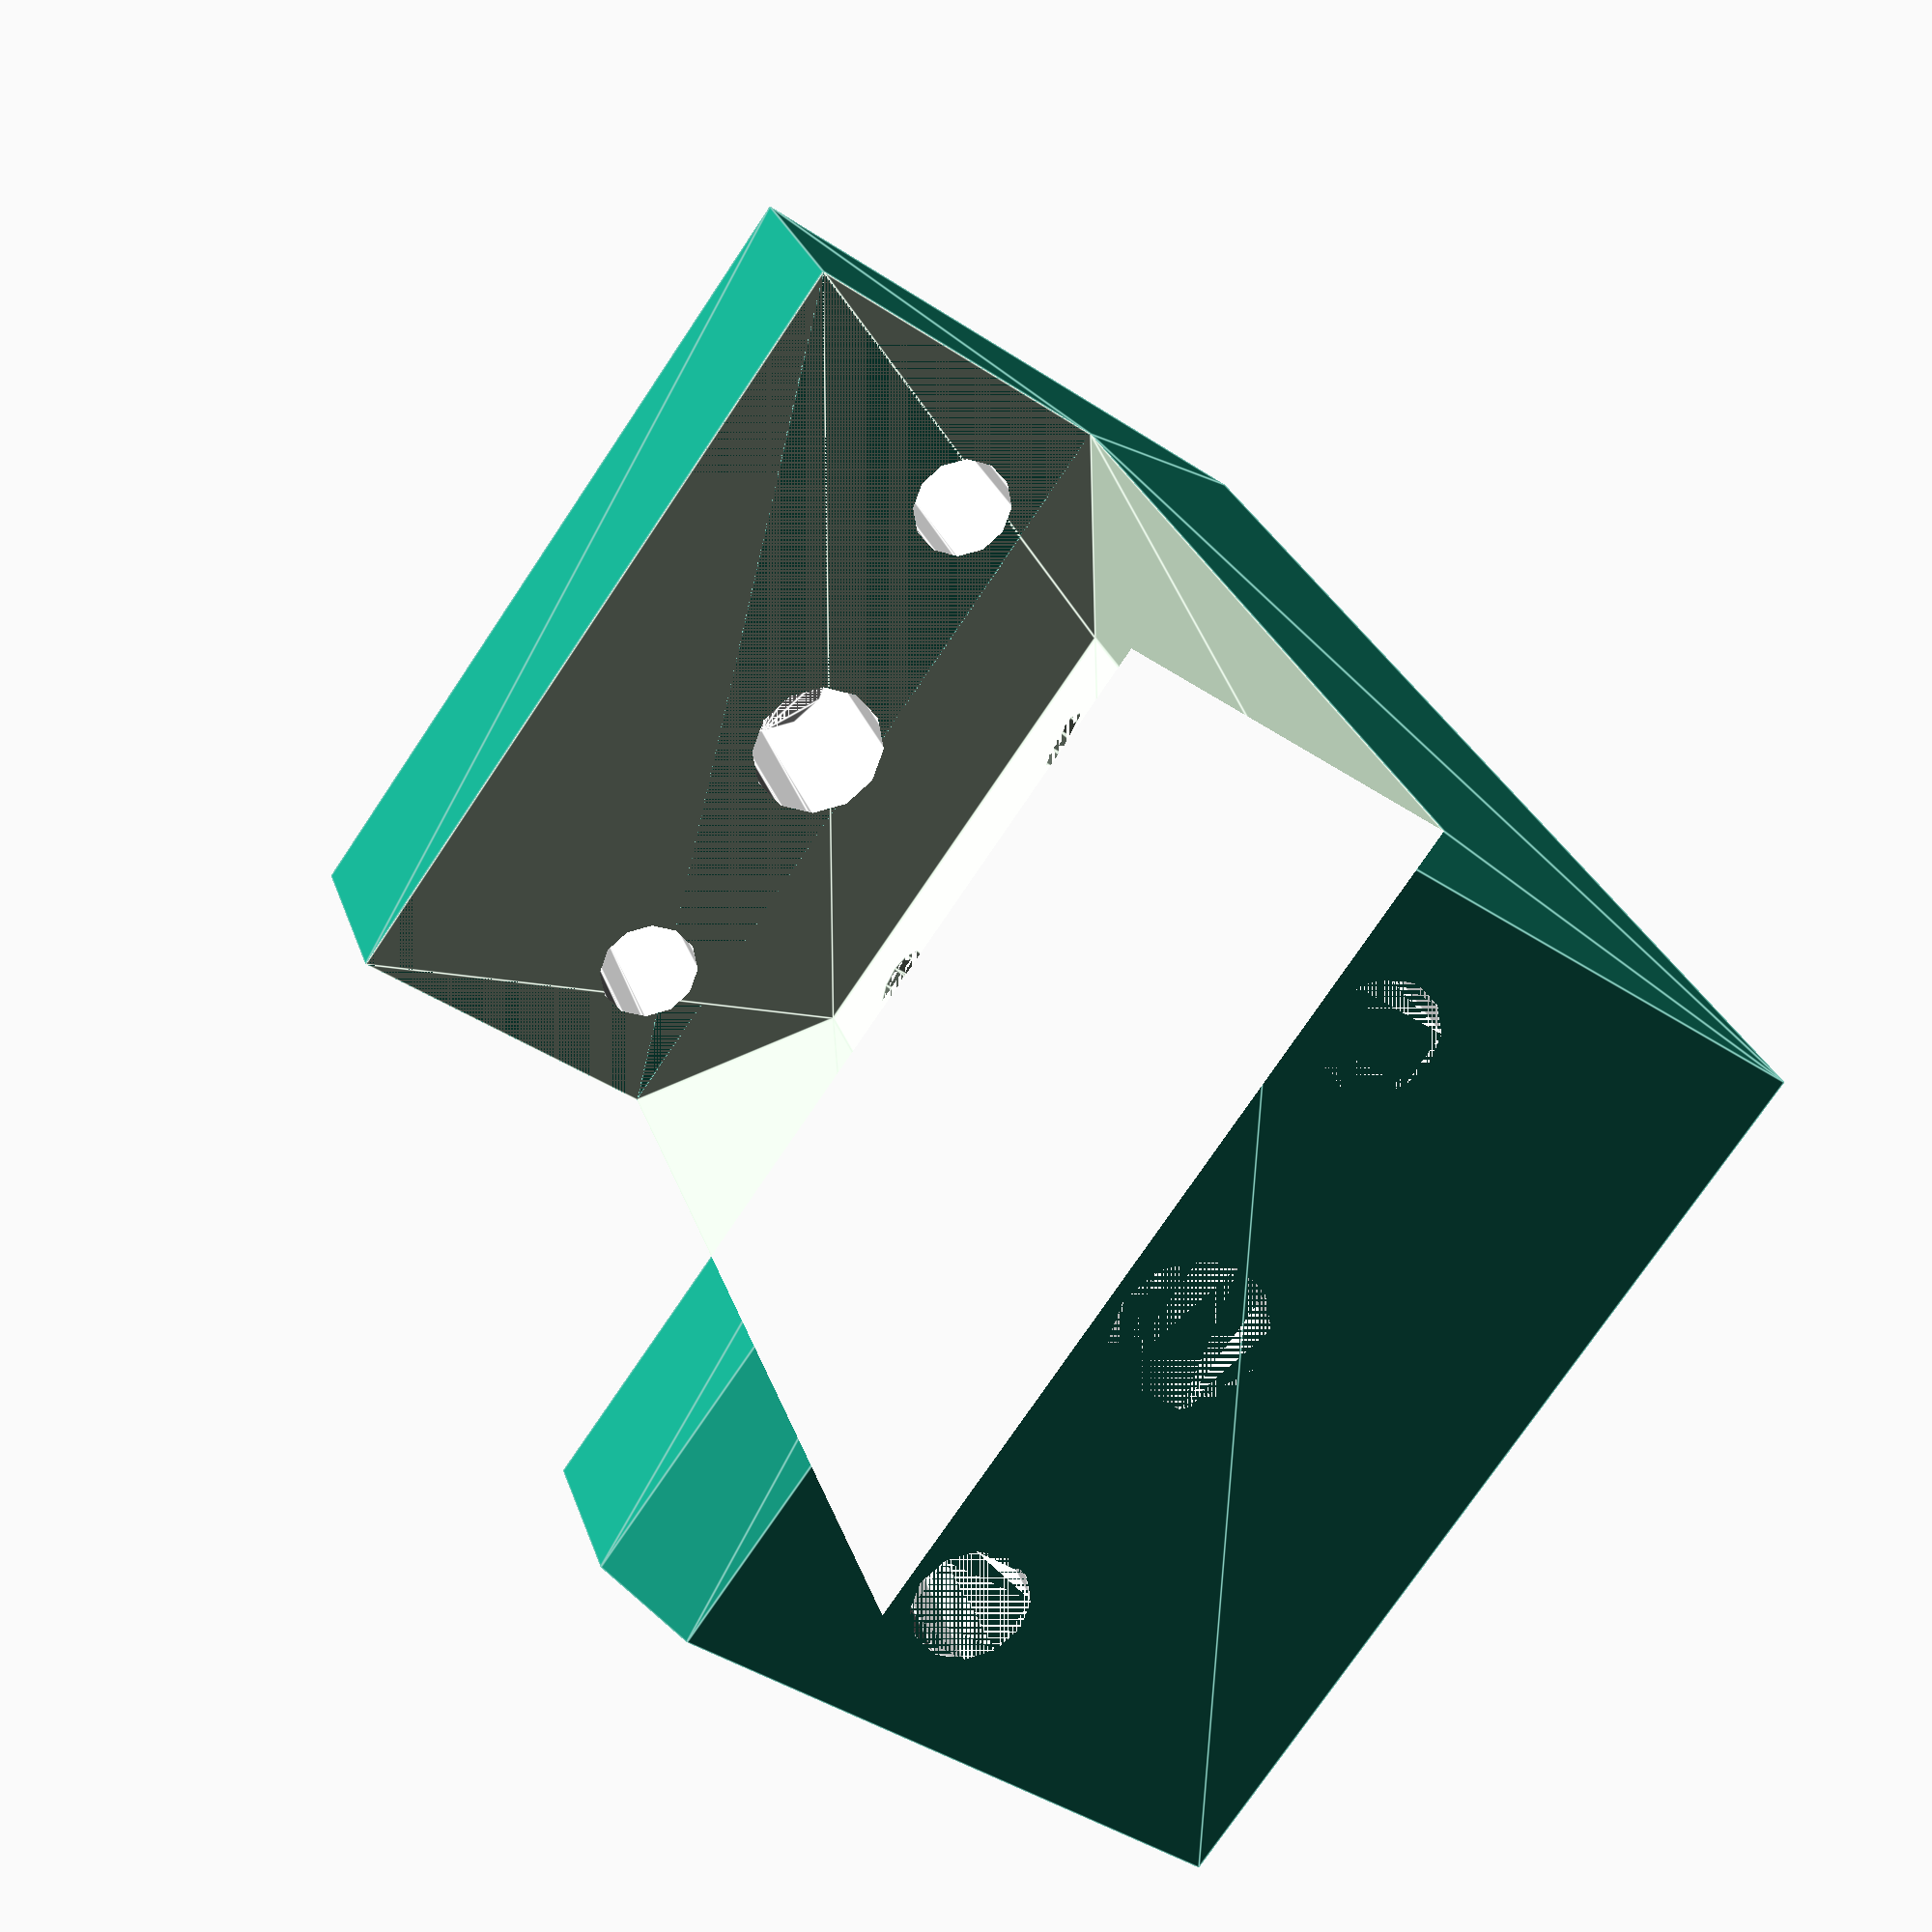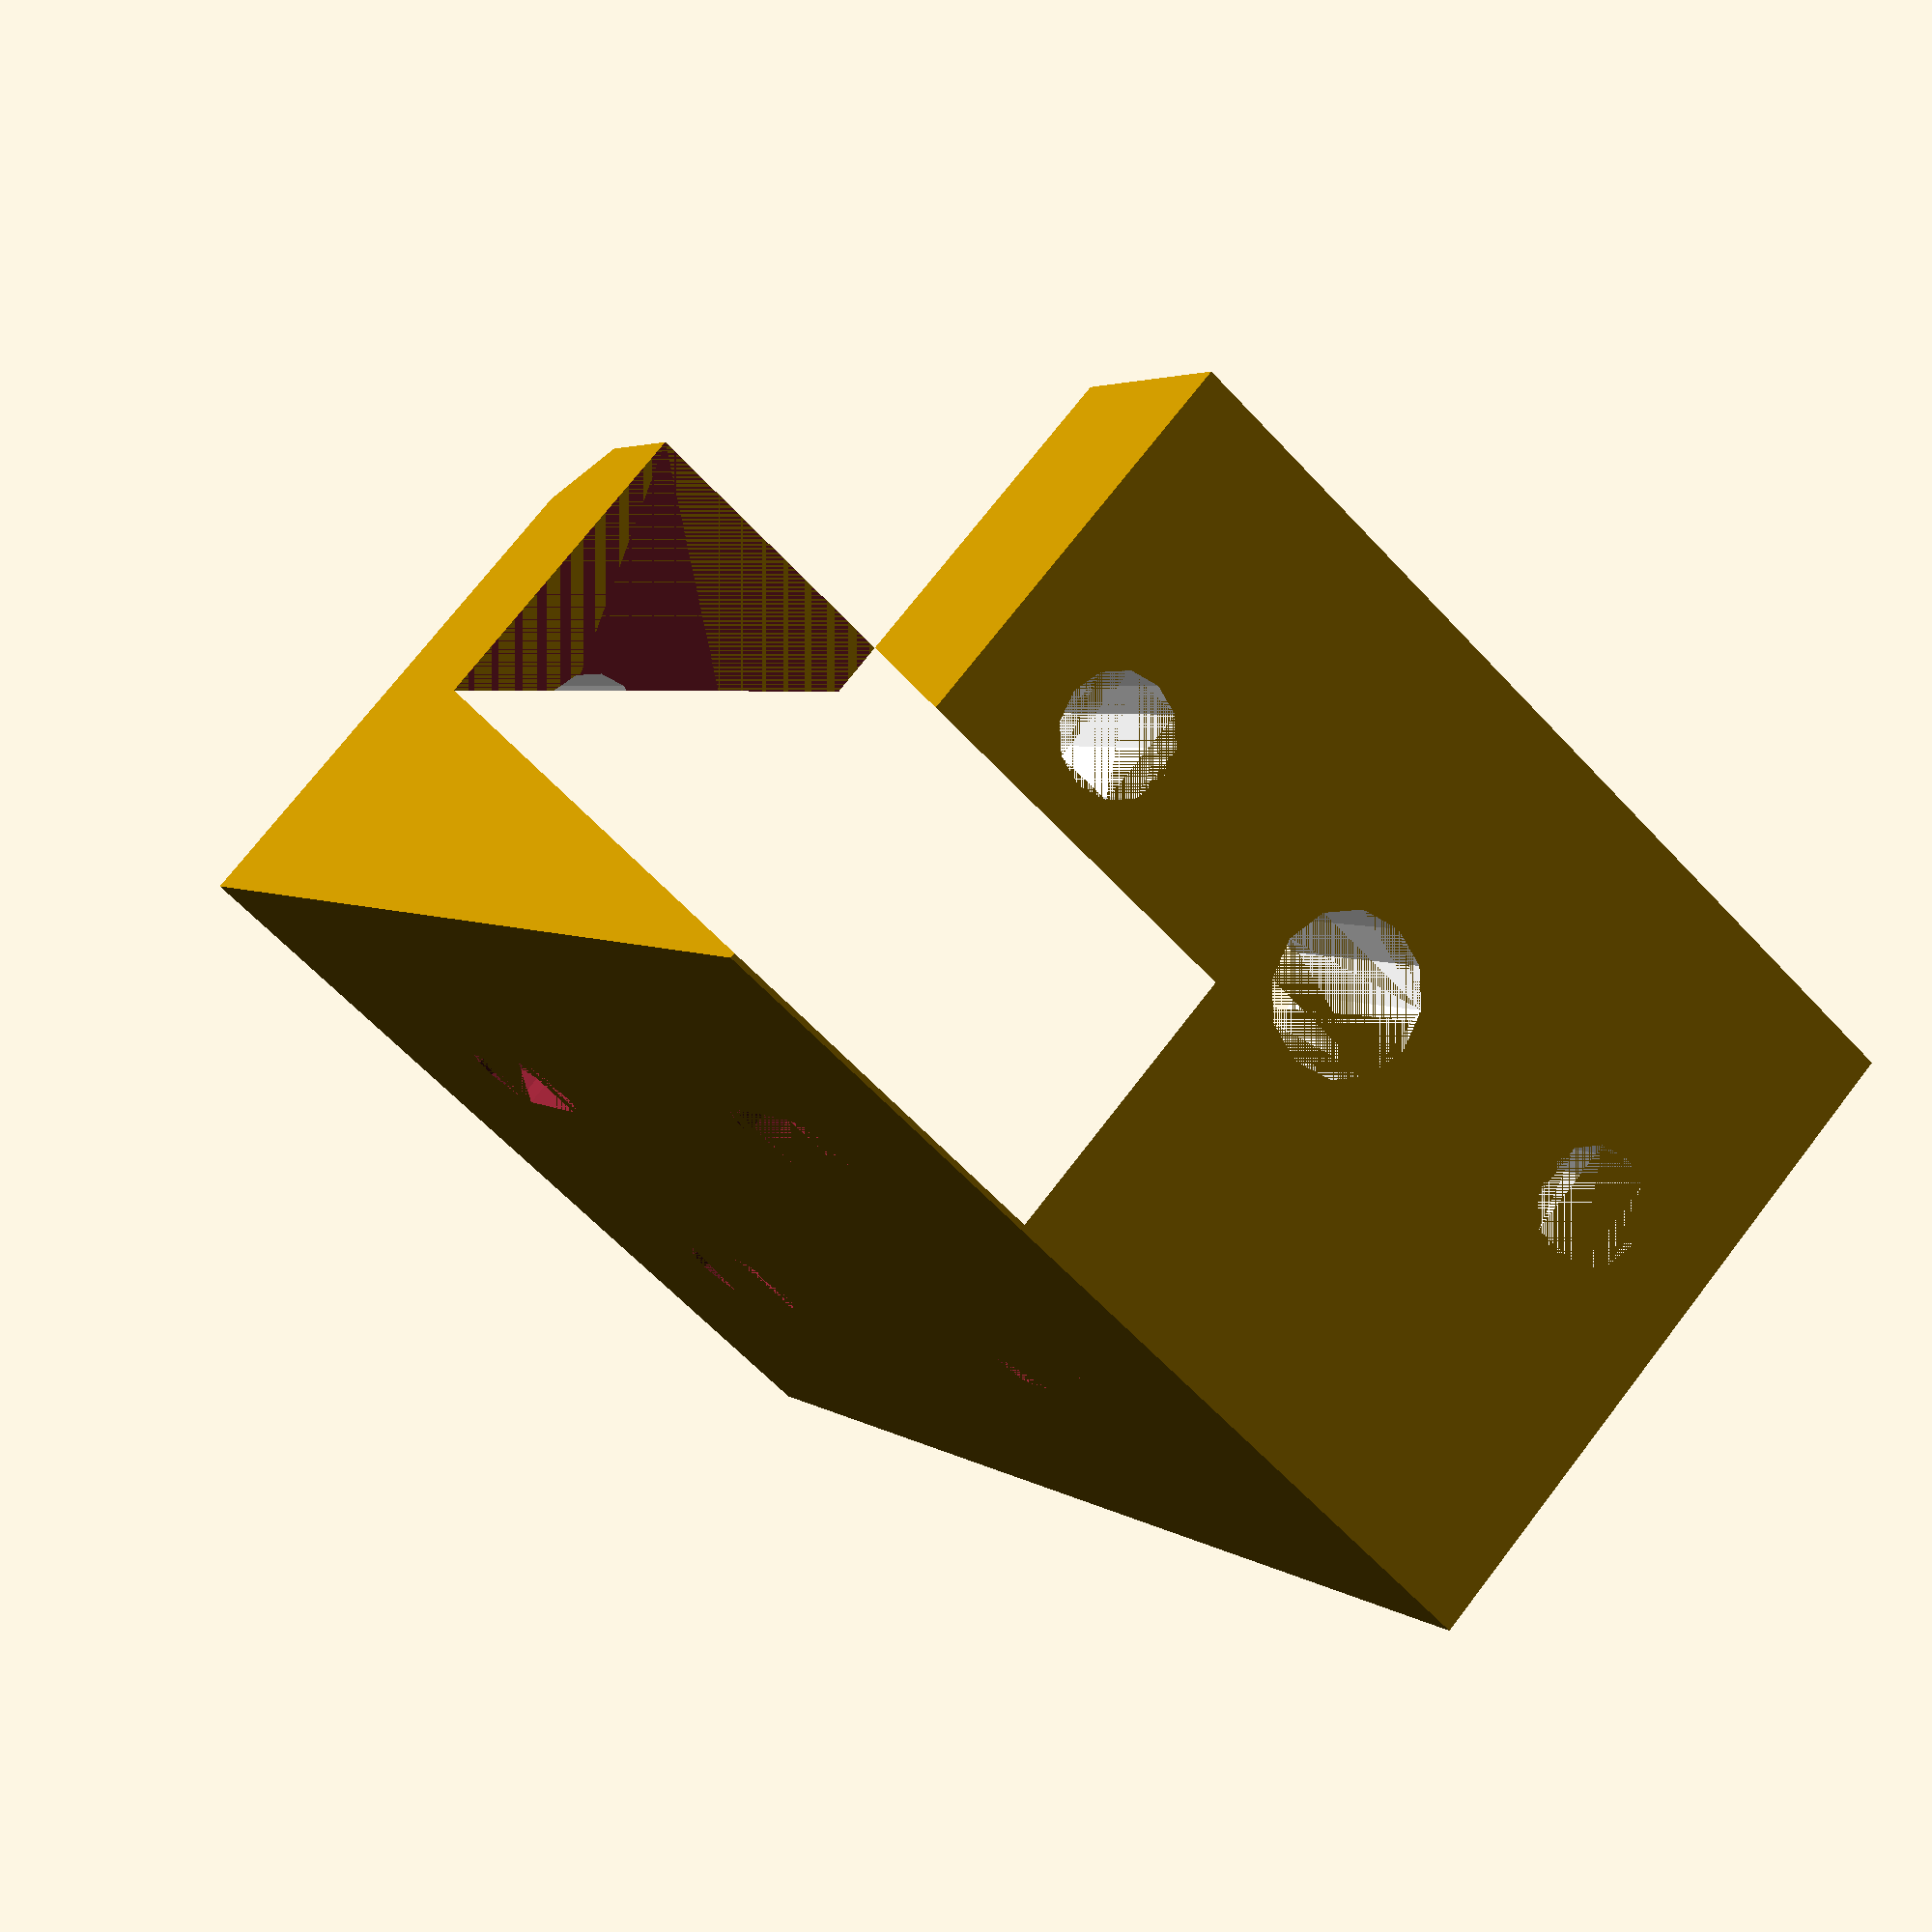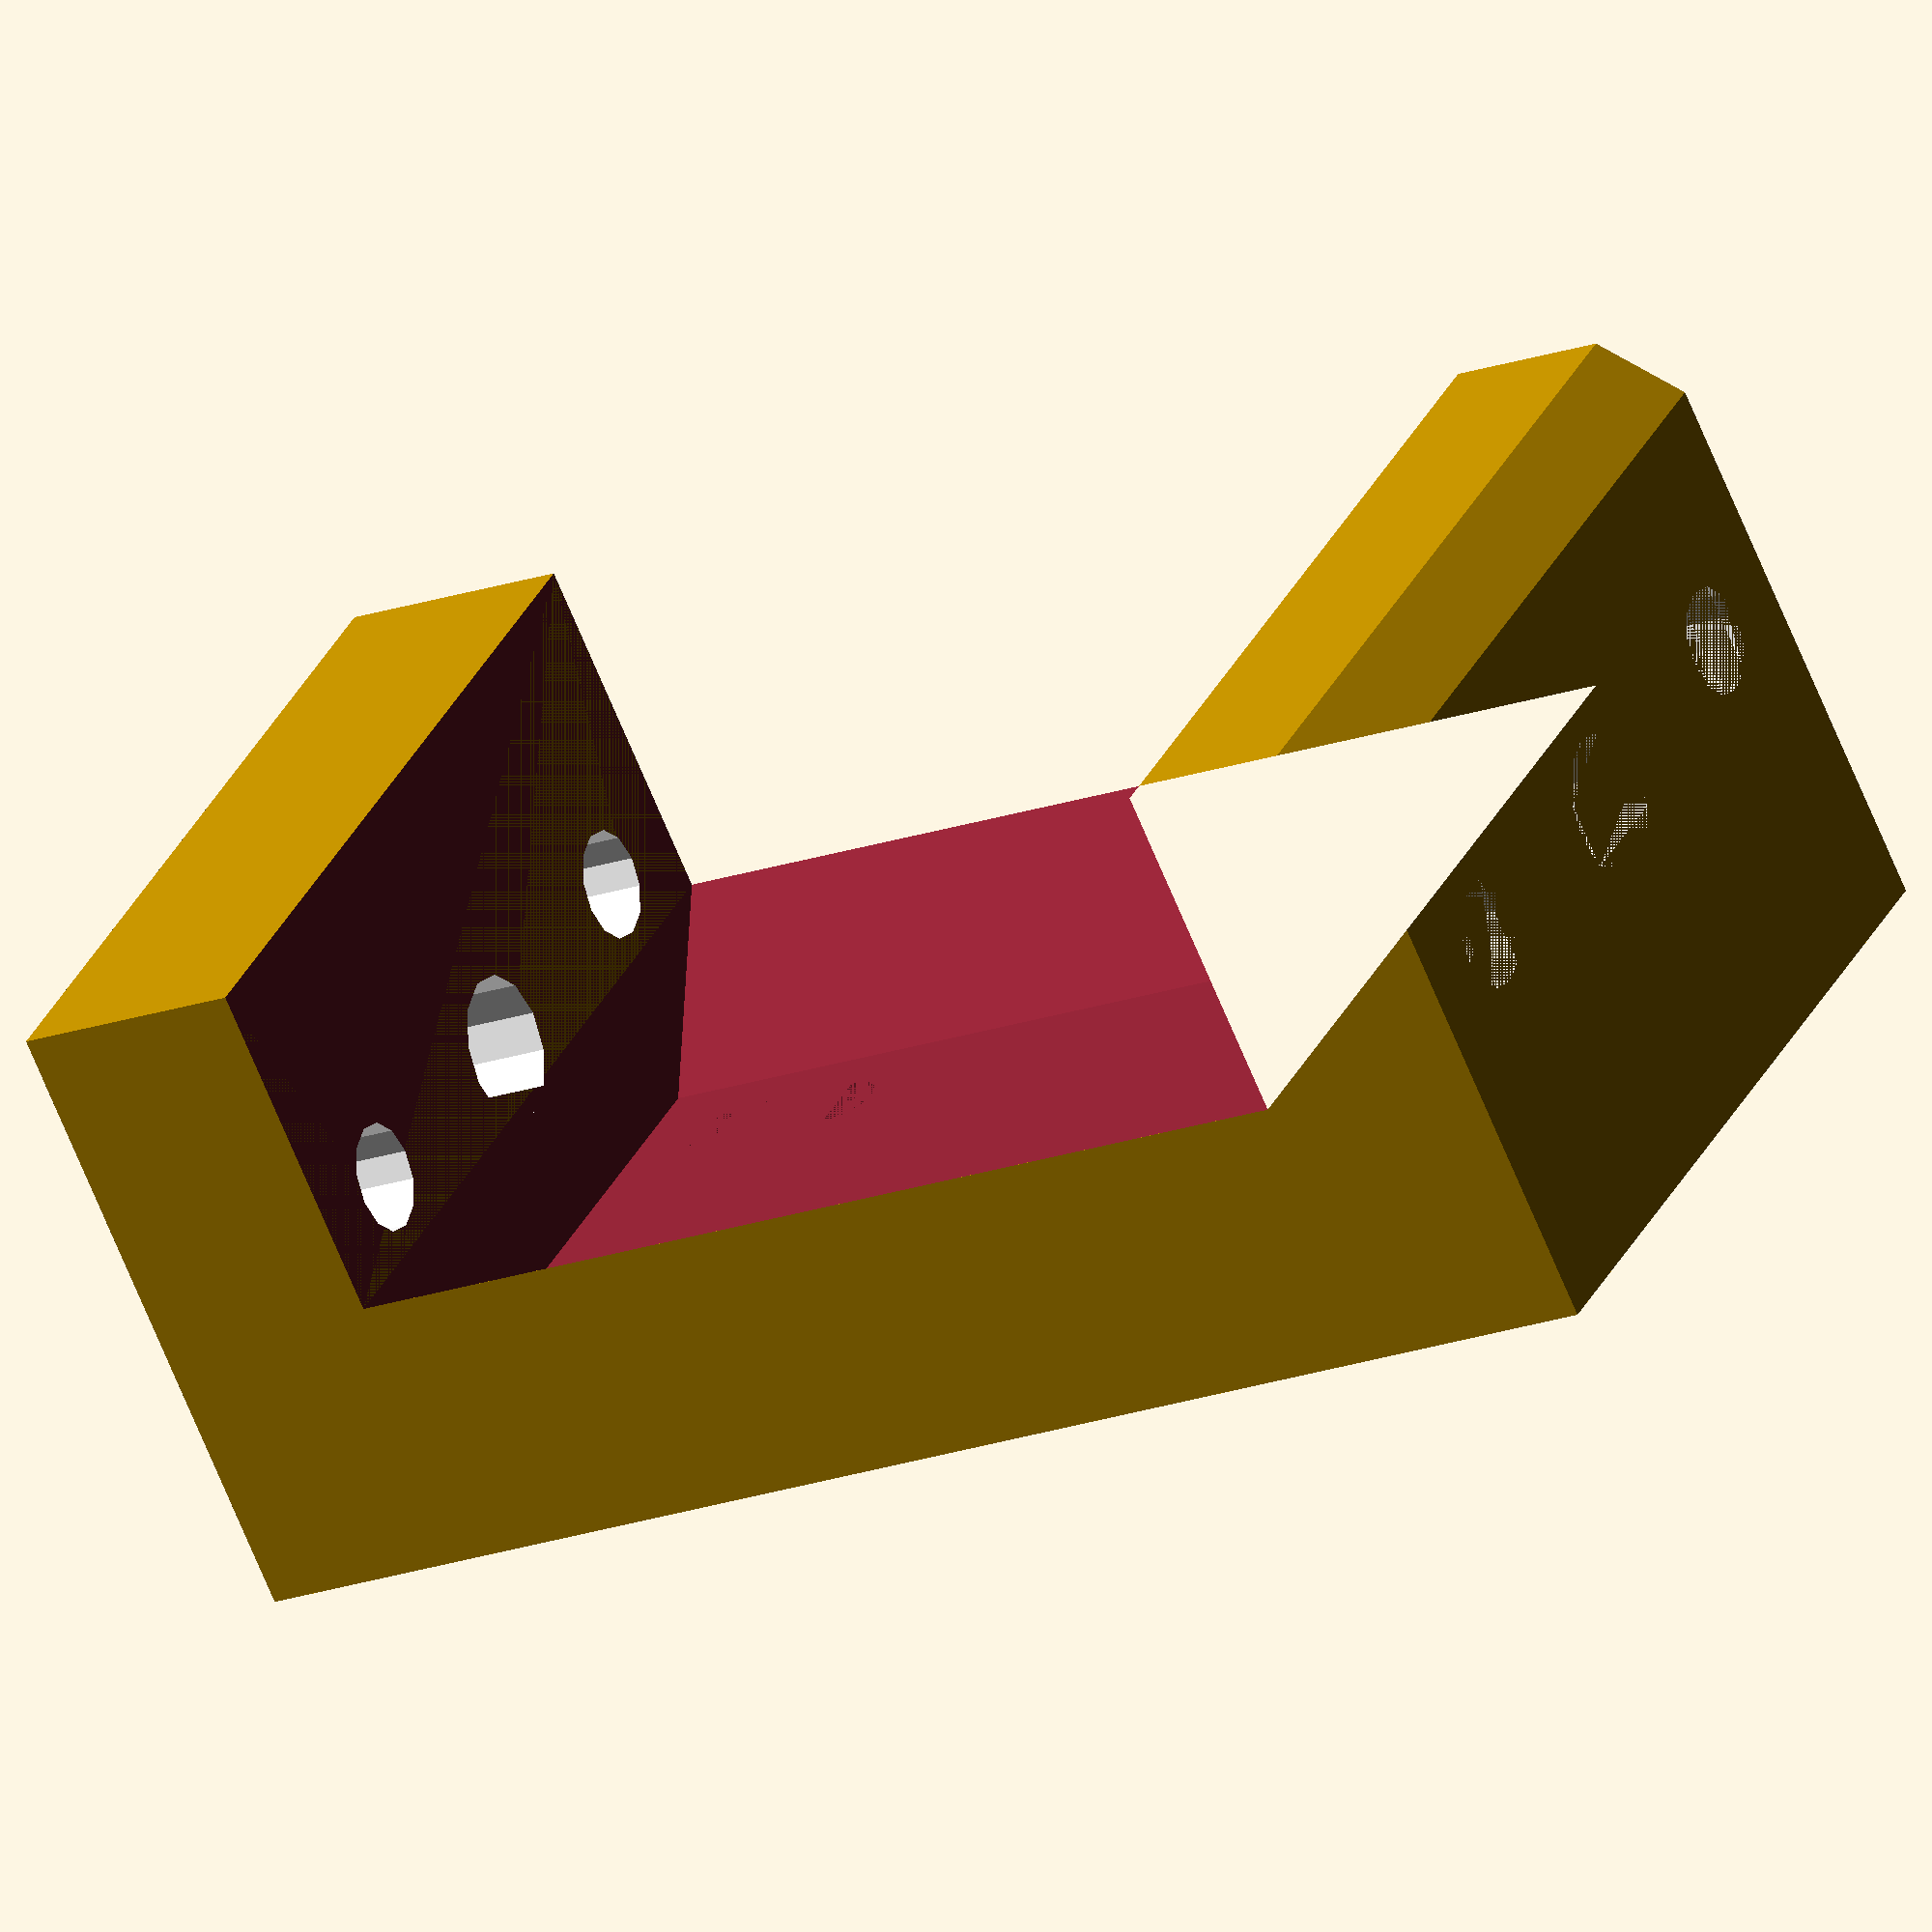
<openscad>
$fn = $preview ? 12 : 72;



module mainBody() {

	rotate(v=[1,0,0], a=90) {
		linear_extrude(50) {
			polygon([
				[0,0],
				[85,0],
				[85,36],
				[72,36],
				[72,16],
				[13,16],
				[13,36],
				[4,36],
				[0,32]
				]);
		}
	}
}


module mainBodyCutout() {

	translate([13,-50,0]) {
		rotate([90,0,90]) {
			linear_extrude(59) {
				polygon([
					[10.5, 8],
					[39.5, 8],
					[50, 16],
					[50, 36],
					[0, 36],
					[0, 16]
					]);

			}
		}
	}
}

module holes() {
	color([1,1,1]) {
		translate([0,-50,0]) {
			rotate([90,0,90]) {
				linear_extrude(85) {
					translate([7.75, 20.25, 0]) {
						circle(6.15/2);
					}

					translate([25, 19.15, 0]) {
						circle(8.25/2);
					}

					translate([50-7.75,20.25,0]) {
						circle(6.15/2);
					}
				}
			}
		}
	}
}


module slot(length, width) {
	union() {

		translate([width/2,0,0]) {

			circle(width/2);
		}

		translate([length/2,0,0]) {
			square([length-width, width], center=true);
		}

		translate([length-width/2,0,0]) {
			circle(width/2);
		}

		
	}
}



module slotCutouts() {
	linear_extrude(8) {
		translate([16, -16, 0]) {
 				slot(12,4.5);
		}

		translate([16, -(50-16), 0]) {
			slot(12,4.5);
		}

		translate([(85-12-16), -16, 0]) {
			slot(12,4.5);
		}

		translate([(85-12-16), -(50-16), 0]) {
			slot(12,4.5);
		}
	}
}

module body() {
	difference() {
		mainBody();
		mainBodyCutout();
		holes();
		slotCutouts();
	}
}

body();




</openscad>
<views>
elev=222.7 azim=63.9 roll=128.3 proj=p view=edges
elev=106.9 azim=58.9 roll=322.4 proj=p view=solid
elev=69.0 azim=203.2 roll=22.5 proj=o view=wireframe
</views>
